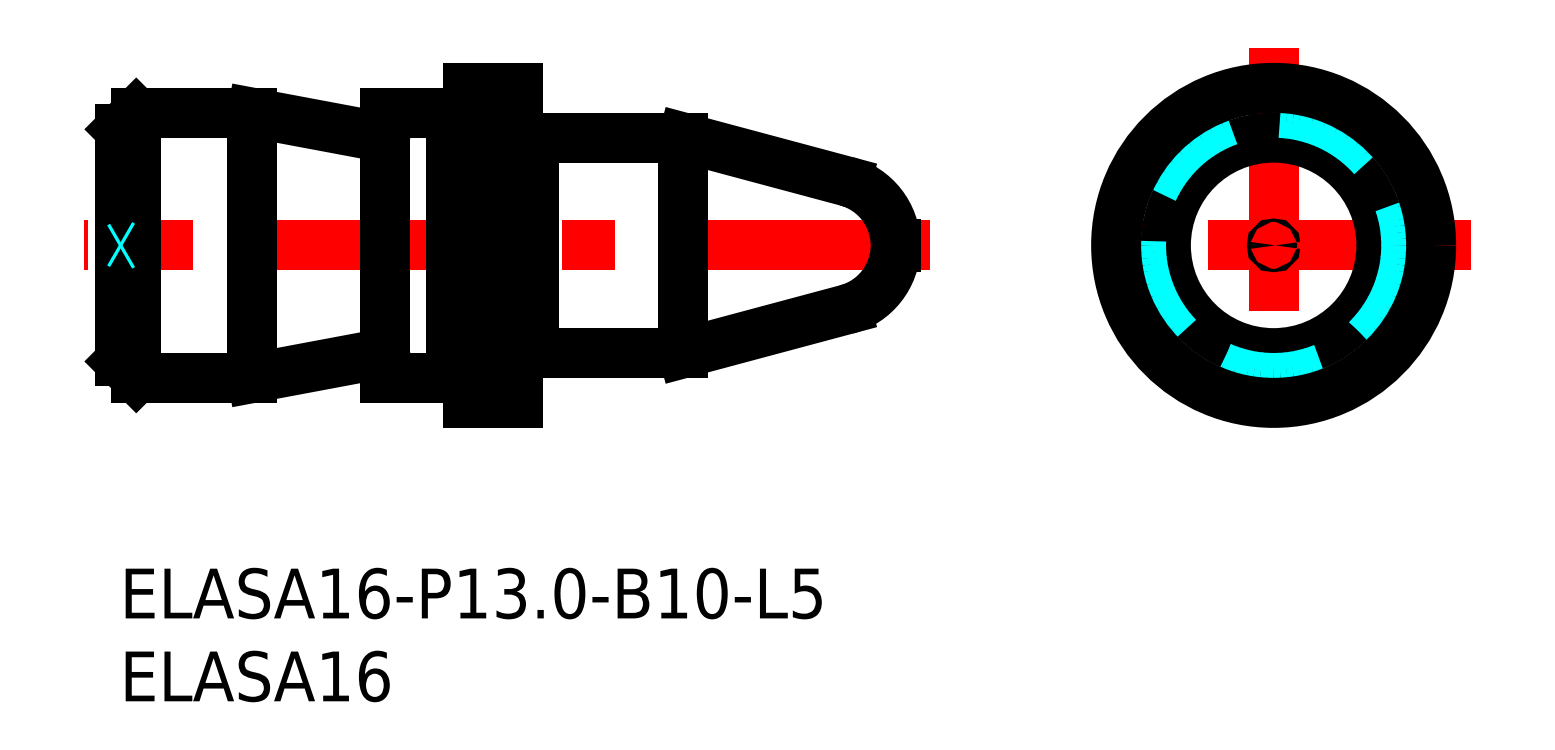
<metadata>
{"format":"dxf","ext":"dxf","renderer":"ezdxf+matplotlib","layout":"modelspace","background":"white","min_lineweight":24,"dpi":150}
</metadata>
<code>
0
SECTION
2
ENTITIES
0
LINE
8
MSM_CONTINUOUS
10
1.6e-15
20
26.5
30
0
11
8e-16
21
12.5
31
0
0
LINE
8
MSM_CENTER
10
48.9
20
19.5
30
0
11
-2.131
21
19.5
31
0
0
LINE
8
MSM_CONTINUOUS
10
8
20
27.5
30
0
11
8
21
11.5
31
0
0
LINE
8
MSM_CONTINUOUS
10
1
20
27.5
30
0
11
8
21
27.5
31
0
0
LINE
8
MSM_CONTINUOUS
10
16
20
27.5
30
0
11
16
21
11.5
31
0
0
LINE
8
MSM_CONTINUOUS
10
8
20
27.5
30
0
11
16
21
26
31
0
0
LINE
8
MSM_CONTINUOUS
10
16
20
27.5
30
0
11
20
21
27.5
31
0
0
LINE
8
MSM_CONTINUOUS
10
21
20
29
30
0
11
21
21
10
31
0
0
LINE
8
MSM_CONTINUOUS
10
24
20
29
30
0
11
24
21
10
31
0
0
LINE
8
MSM_CONTINUOUS
10
21
20
29
30
0
11
24
21
29
31
0
0
LINE
8
MSM_CONTINUOUS
10
34
20
26
30
0
11
25
21
26
31
0
0
LINE
8
MSM_CONTINUOUS
10
34
20
26
30
0
11
34
21
13
31
0
0
LINE
8
MSM_CONTINUOUS
10
34
20
26
30
0
11
43.84
21
23.36
31
0
0
LINE
8
MSM_CONTINUOUS
10
20
20
27.5
30
0
11
20
21
11.5
31
0
0
LINE
8
MSM_CONTINUOUS
10
25
20
26
30
0
11
25
21
13
31
0
0
ARC
8
MSM_CONTINUOUS
10
20.8
20
27.68
30
0
40
0.2
50
270
51
0
0
LINE
8
MSM_CONTINUOUS
10
20.1
20
27.48
30
0
11
20.8
21
27.48
31
0
0
ARC
8
MSM_CONTINUOUS
10
20.1
20
27.68
30
0
40
0.2
50
241
51
270
0
LINE
8
MSM_CONTINUOUS
10
24.2
20
25.98
30
0
11
24.9
21
25.98
31
0
0
ARC
8
MSM_CONTINUOUS
10
24.2
20
26.18
30
0
40
0.2
50
180
51
270
0
ARC
8
MSM_CONTINUOUS
10
24.9
20
26.18
30
0
40
0.2
50
270
51
299
0
LINE
8
MSM_CONTINUOUS
10
1
20
11.5
30
0
11
8
21
11.5
31
0
0
LINE
8
MSM_CONTINUOUS
10
8
20
11.5
30
0
11
16
21
13
31
0
0
LINE
8
MSM_CONTINUOUS
10
21
20
10
30
0
11
24
21
10
31
0
0
ARC
8
MSM_CONTINUOUS
10
20.8
20
11.32
30
0
40
0.2
50
0
51
90
0
LINE
8
MSM_CONTINUOUS
10
20.1
20
11.53
30
0
11
20.8
21
11.53
31
0
0
ARC
8
MSM_CONTINUOUS
10
20.1
20
11.32
30
0
40
0.2
50
90
51
119
0
LINE
8
MSM_CONTINUOUS
10
24.2
20
13.03
30
0
11
24.9
21
13.03
31
0
0
ARC
8
MSM_CONTINUOUS
10
24.2
20
12.82
30
0
40
0.2
50
90
51
180
0
ARC
8
MSM_CONTINUOUS
10
24.9
20
12.82
30
0
40
0.2
50
61.04
51
90
0
LINE
8
MSM_CONTINUOUS
10
16
20
11.5
30
0
11
20
21
11.5
31
0
0
LINE
8
MSM_CONTINUOUS
10
34
20
13
30
0
11
25
21
13
31
0
0
LINE
8
MSM_CONTINUOUS
10
34
20
13
30
0
11
43.84
21
15.64
31
0
0
ARC
8
MSM_CONTINUOUS
10
42.8
20
19.5
30
0
40
4
50
285
51
358.6
0
LINE
8
MSM_CONTINUOUS
10
1
20
27.5
30
0
11
1.6e-15
21
26.5
31
0
0
LINE
8
MSM_CONTINUOUS
10
8e-16
20
12.5
30
0
11
1
21
11.5
31
0
0
LINE
8
MSM_CONTINUOUS
10
1
20
27.5
30
0
11
1
21
11.5
31
0
0
LINE
8
MSM_DASHED
10
46.8
20
19.6
30
0
11
46.63
21
19.5
31
0
0
LINE
8
MSM_DASHED
10
46.8
20
19.4
30
0
11
46.63
21
19.5
31
0
0
ARC
8
MSM_CONTINUOUS
10
42.8
20
19.5
30
0
40
4
50
1.422
51
75
0
LINE
8
MSM_CONTINUOUS
10
46.8
20
19.6
30
0
11
46.8
21
19.4
31
0
0
LINE
8
MSM_DASHED
10
0.1732
20
19.5
30
0
11
-1.4e-15
21
19.6
31
0
0
LINE
8
MSM_DASHED
10
0.1732
20
19.5
30
0
11
-1.4e-15
21
19.4
31
0
0
INSERT
8
MSM_CONTINUOUS
2
*U22
10
0
20
0
30
0
0
INSERT
8
MSM_CONTINUOUS
2
*U23
10
0
20
0
30
0
0
LINE
8
MSM_CENTER
10
81.53
20
19.5
30
0
11
57.68
21
19.5
31
0
0
LINE
8
MSM_CENTER
10
69.6
20
31.42
30
0
11
69.6
21
7.578
31
0
0
CIRCLE
8
MSM_CONTINUOUS
10
69.6
20
19.5
30
0
40
0.09929
0
CIRCLE
8
MSM_CONTINUOUS
10
69.6
20
19.5
30
0
40
6.5
0
CIRCLE
8
MSM_DASHED
10
69.6
20
19.5
30
0
40
8
0
CIRCLE
8
MSM_CONTINUOUS
10
69.6
20
19.5
30
0
40
9.5
0
ENDSEC
0
EOF

</code>
